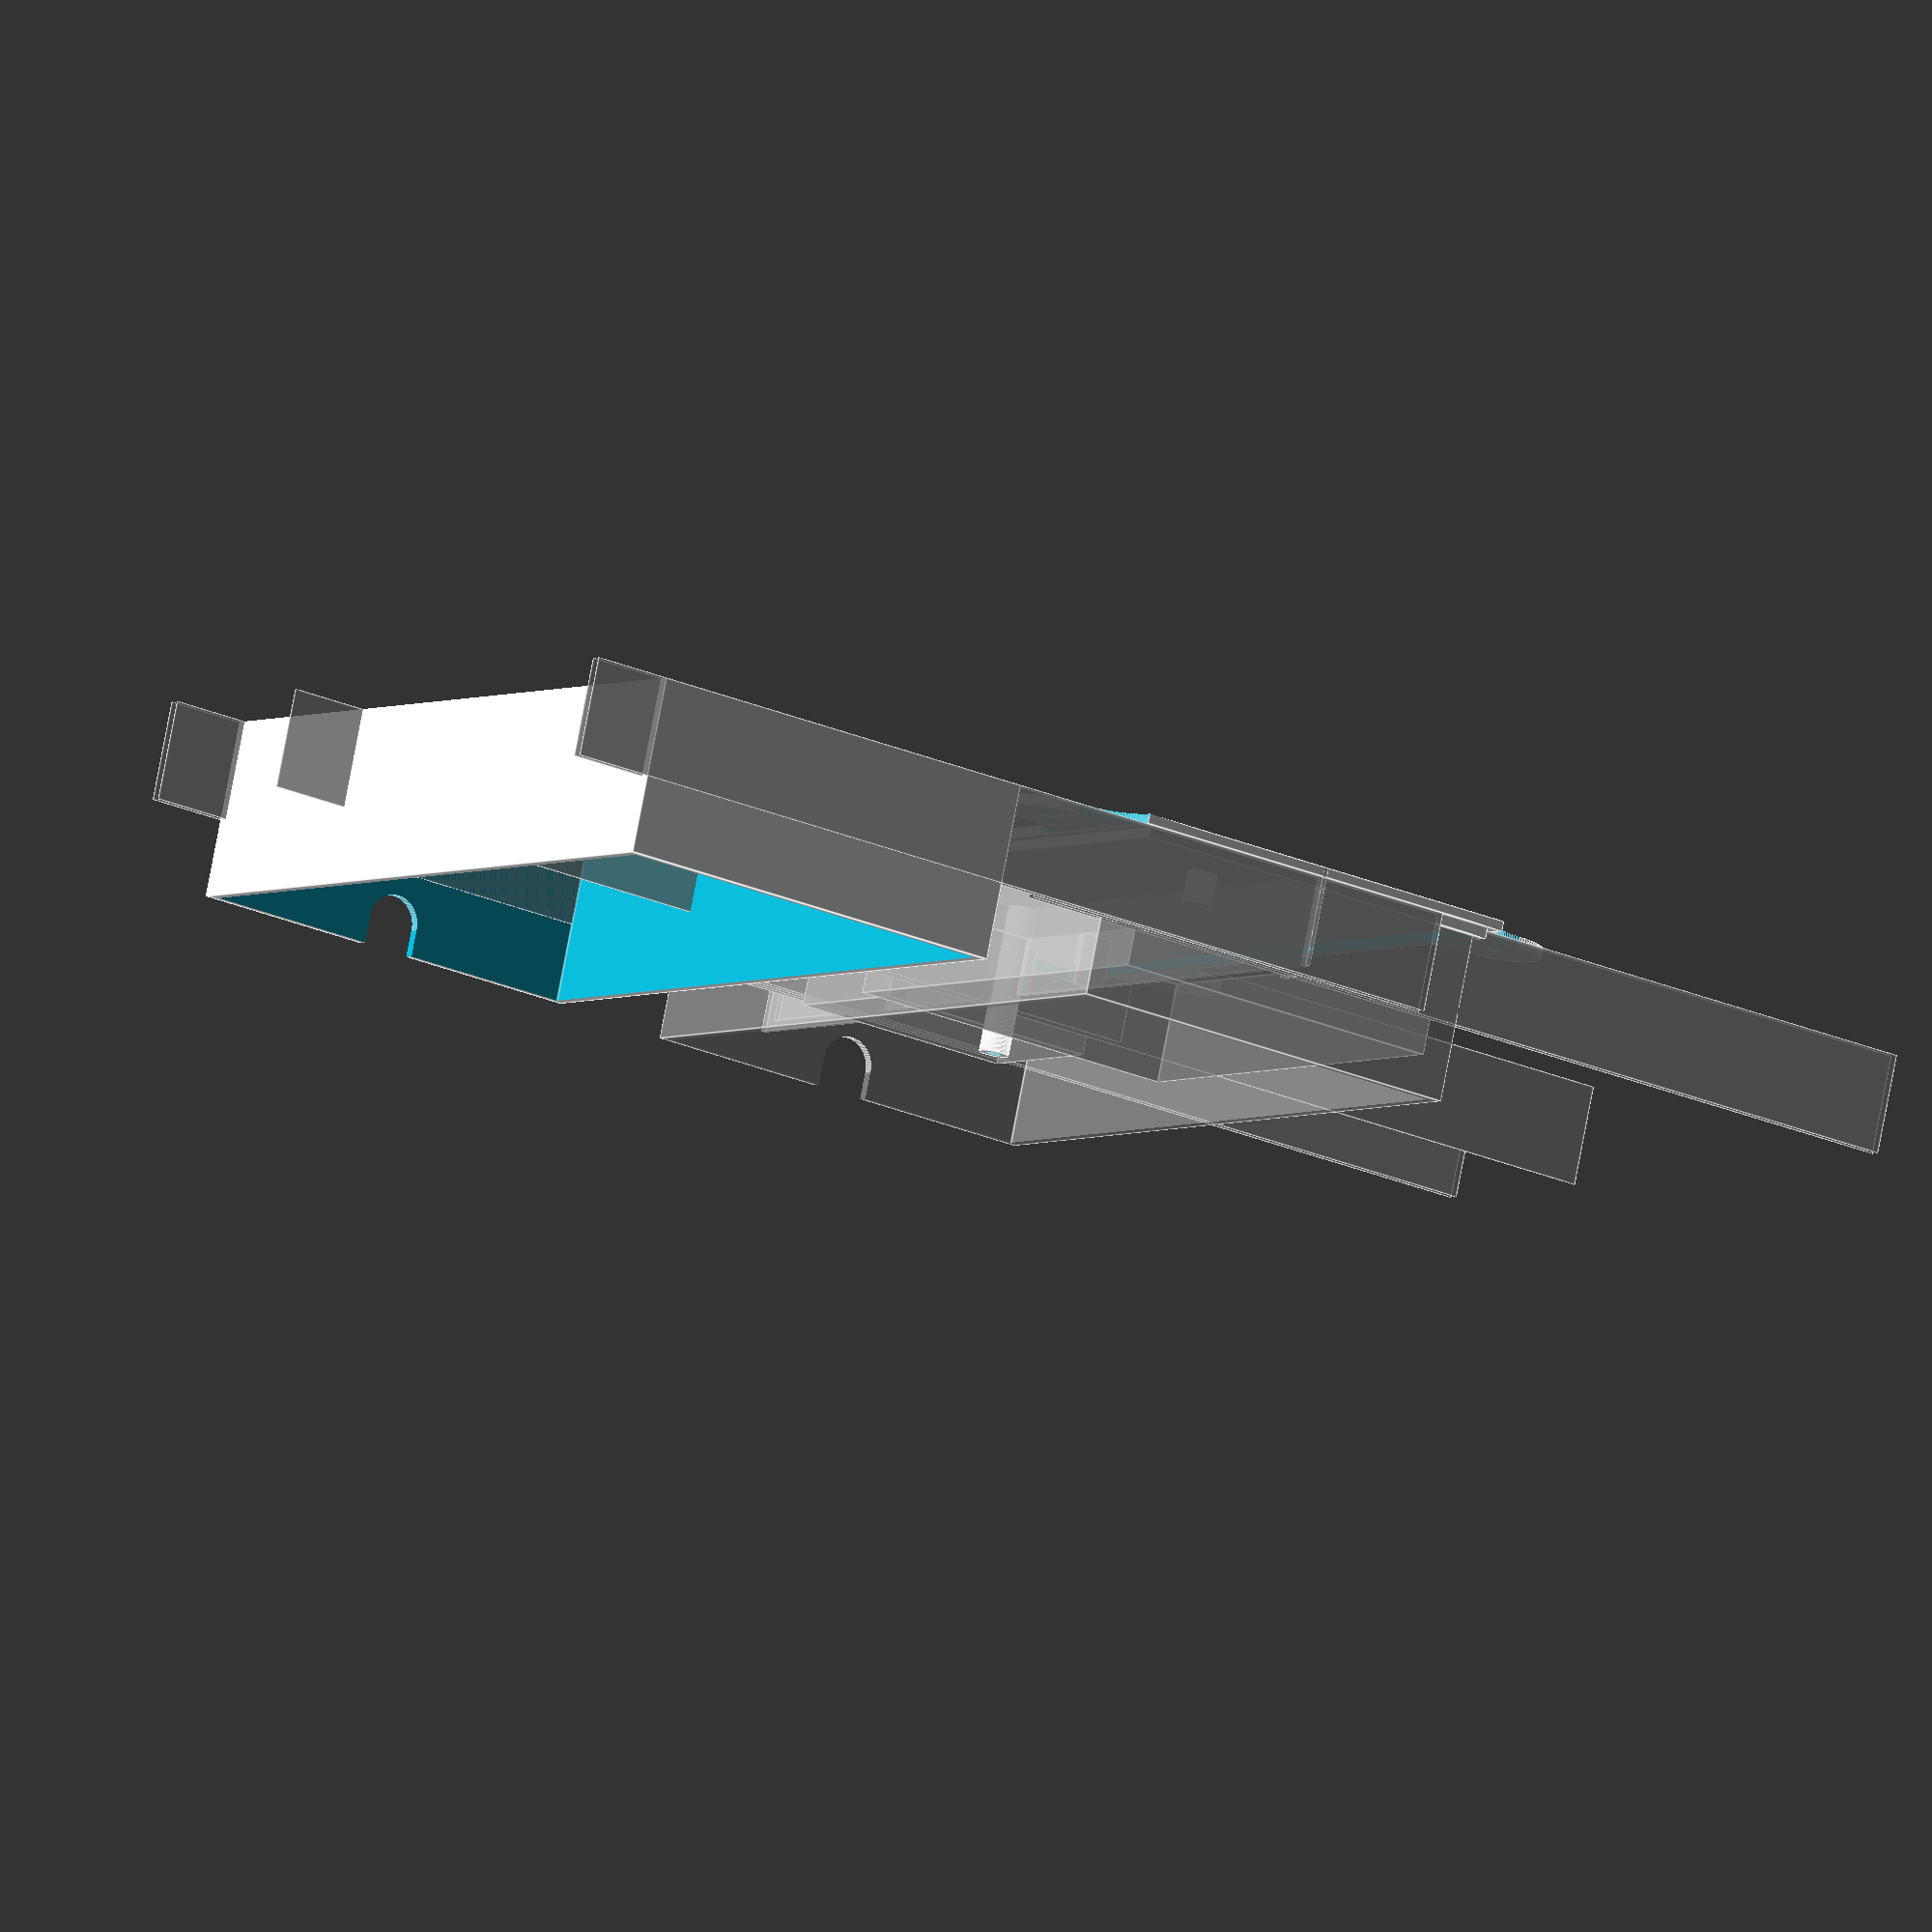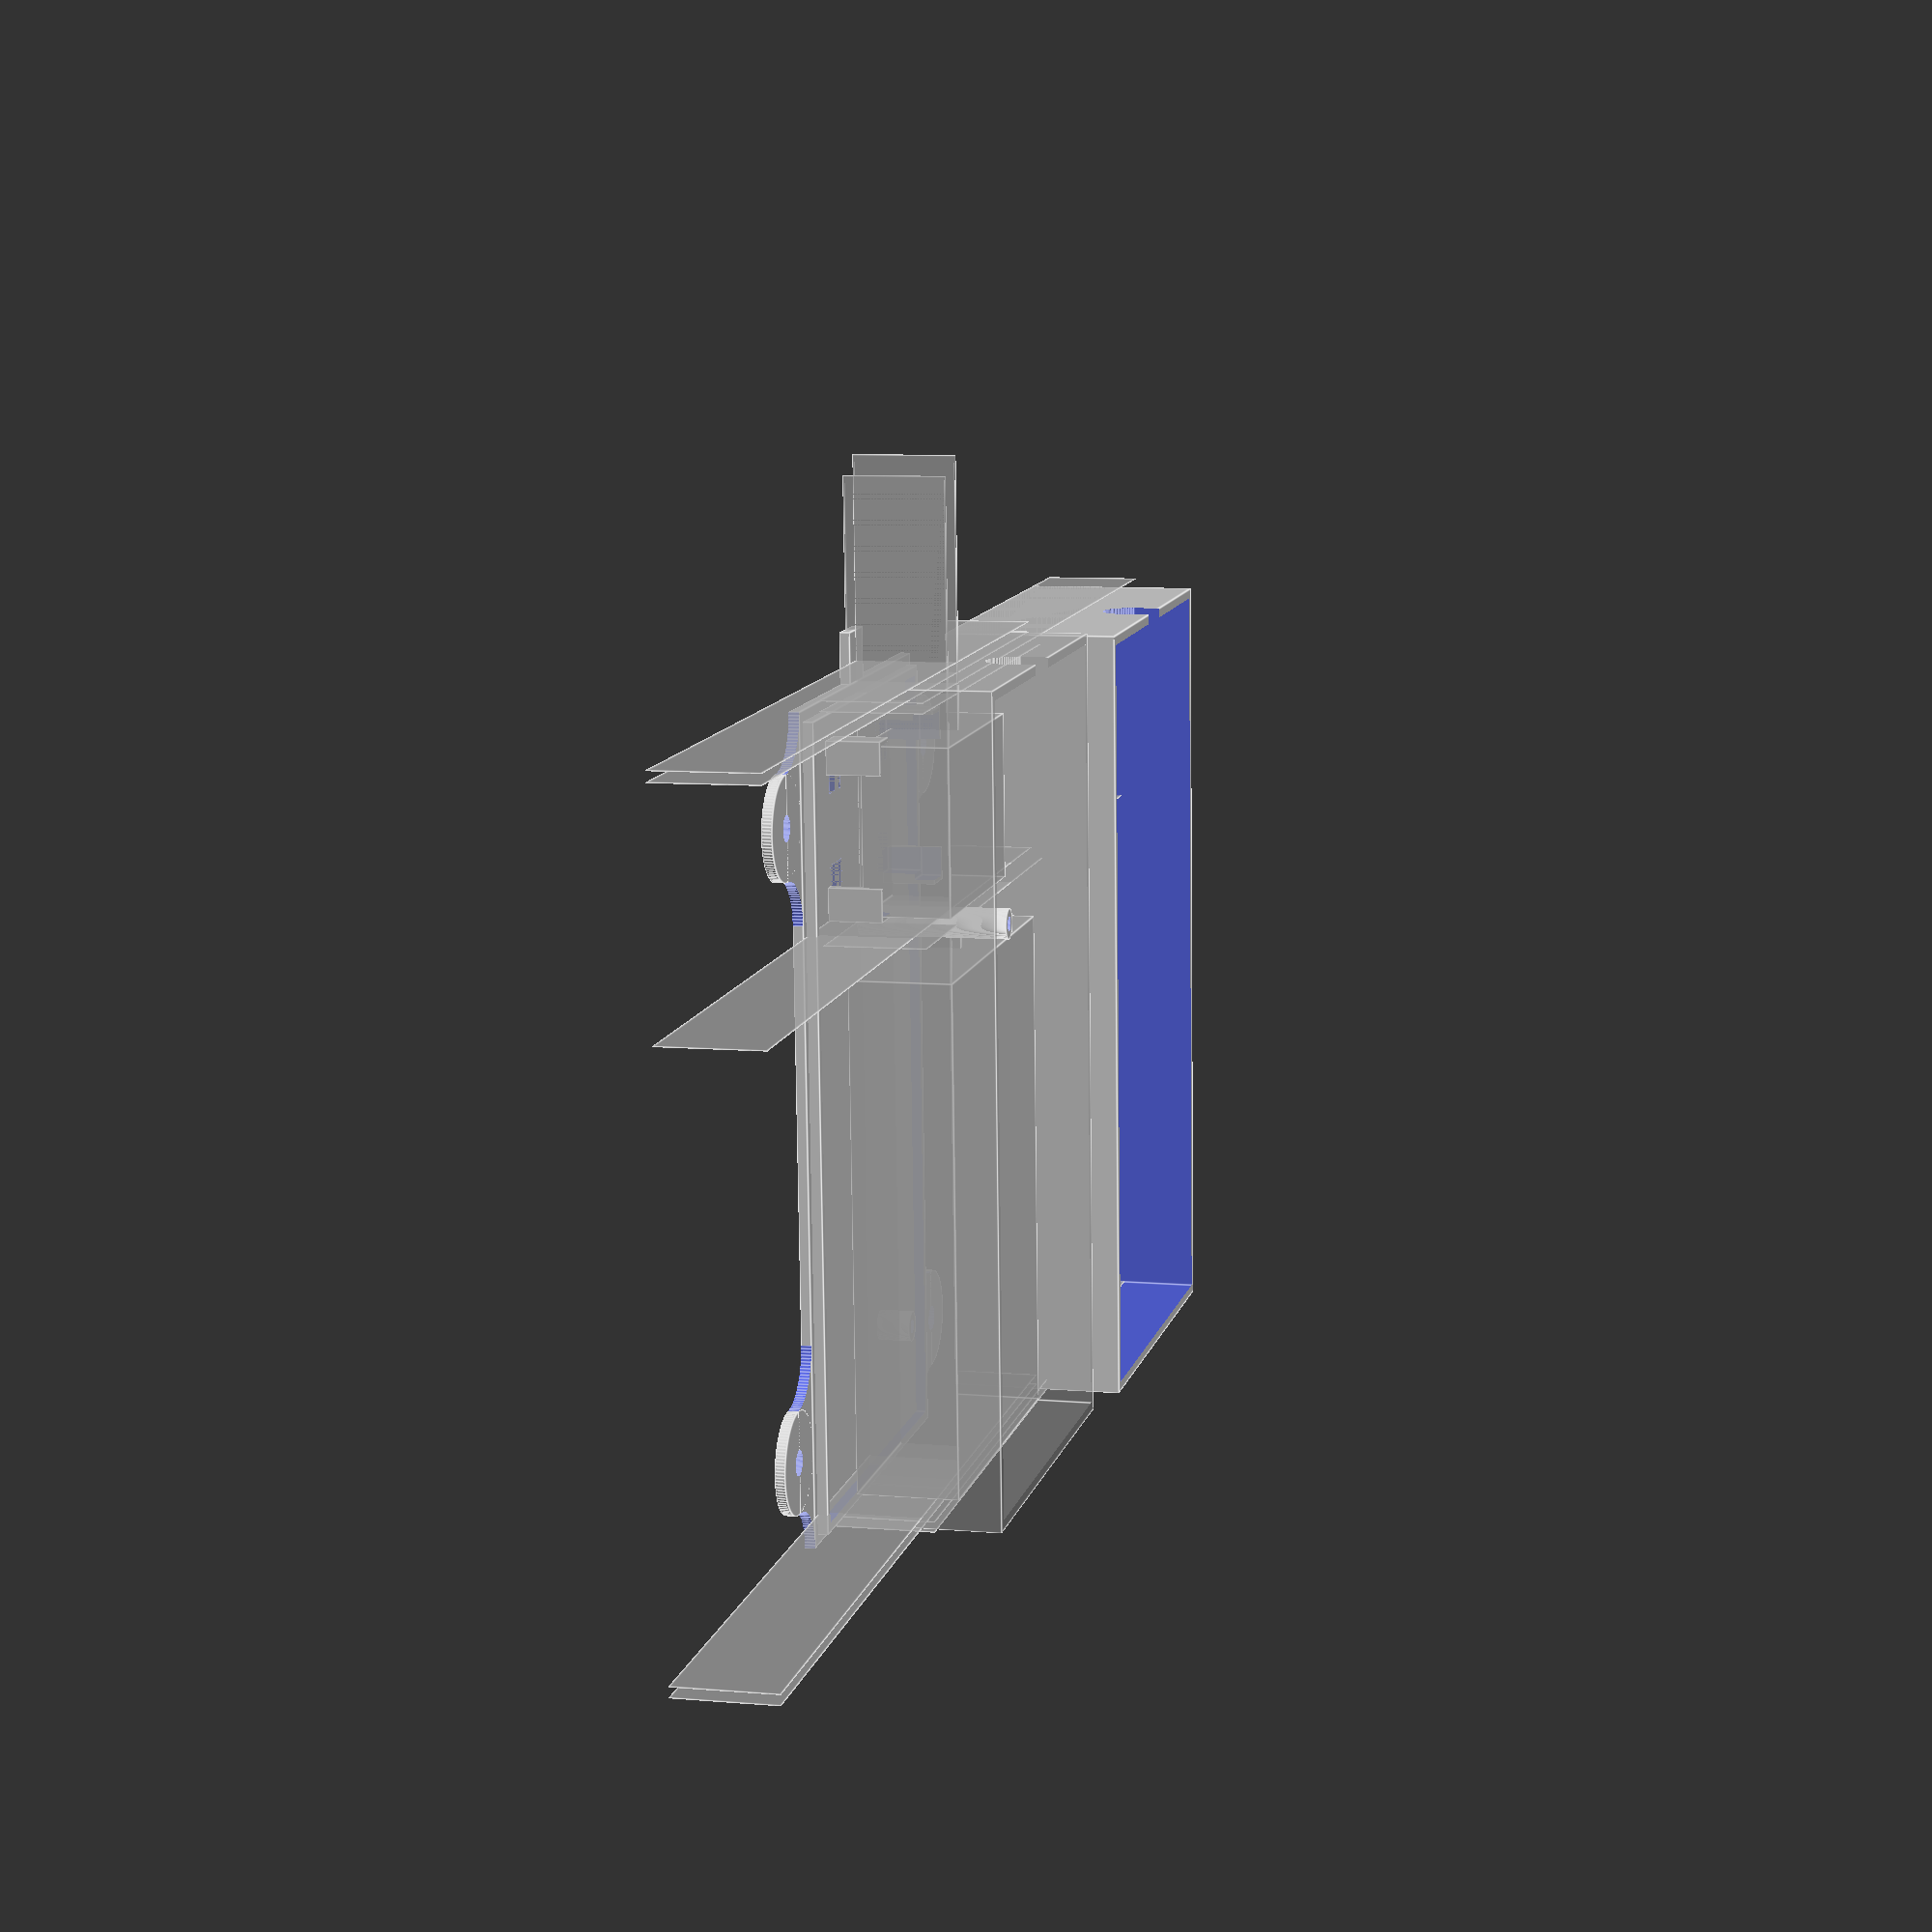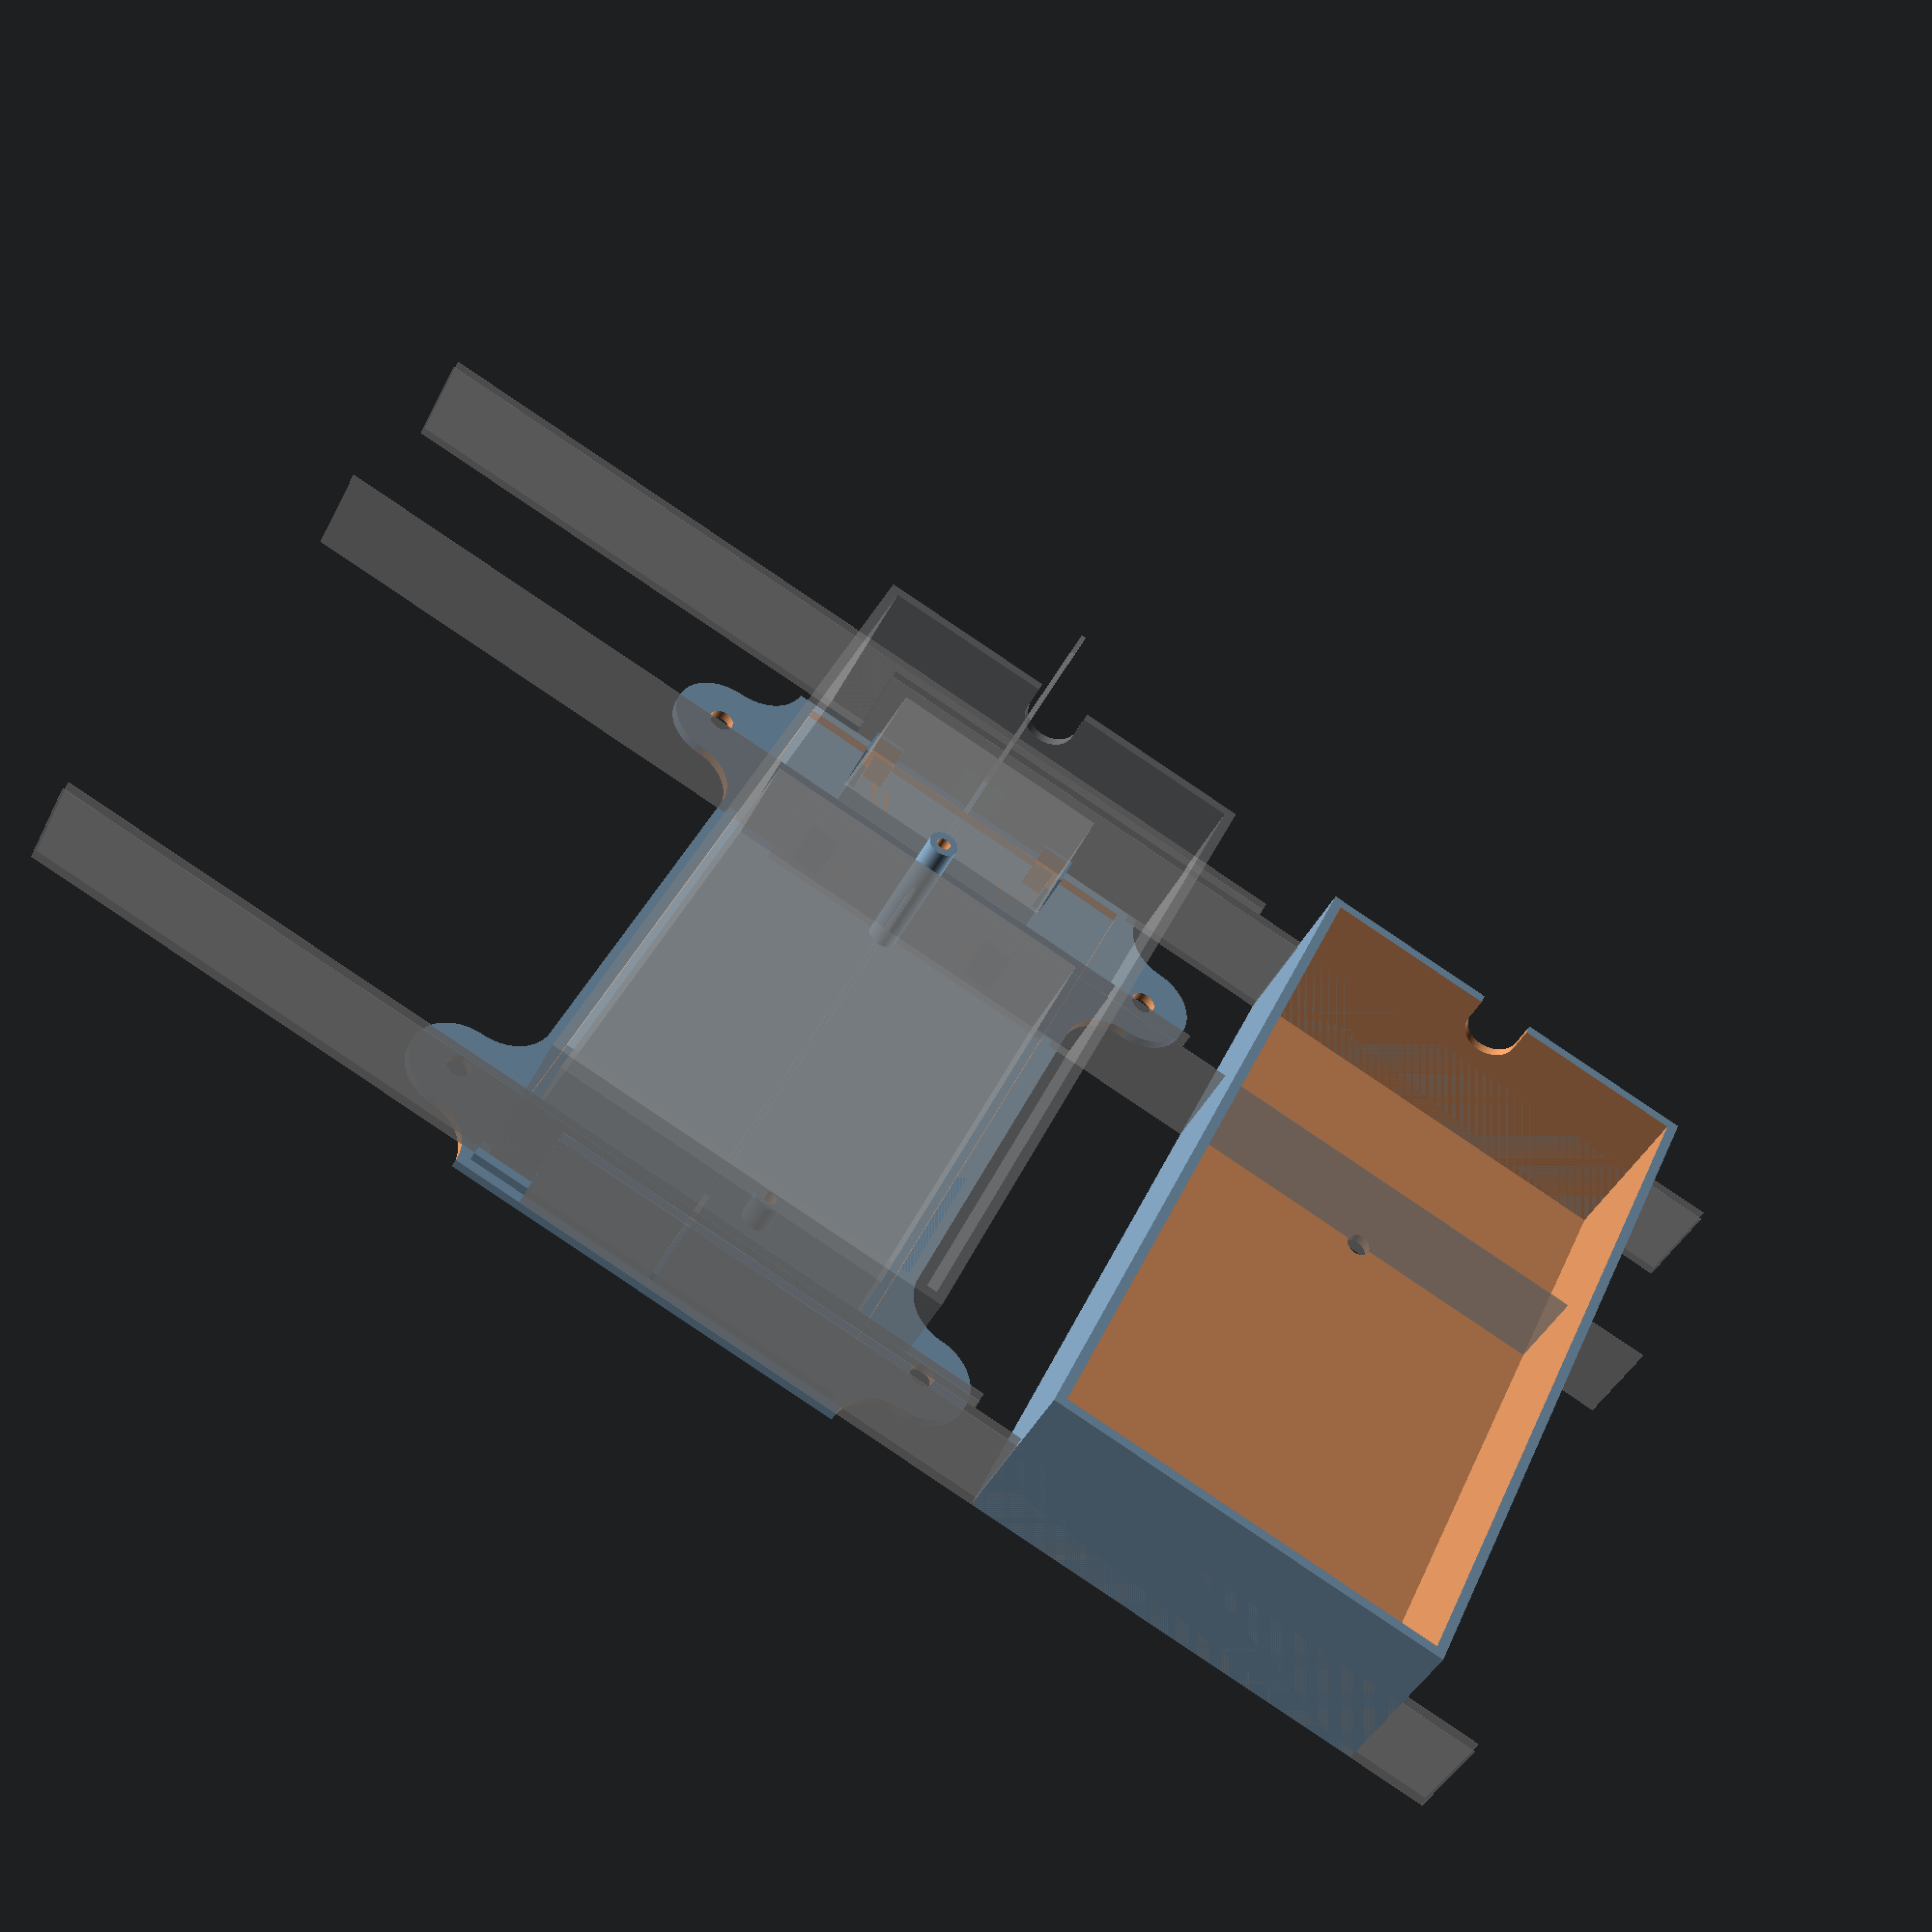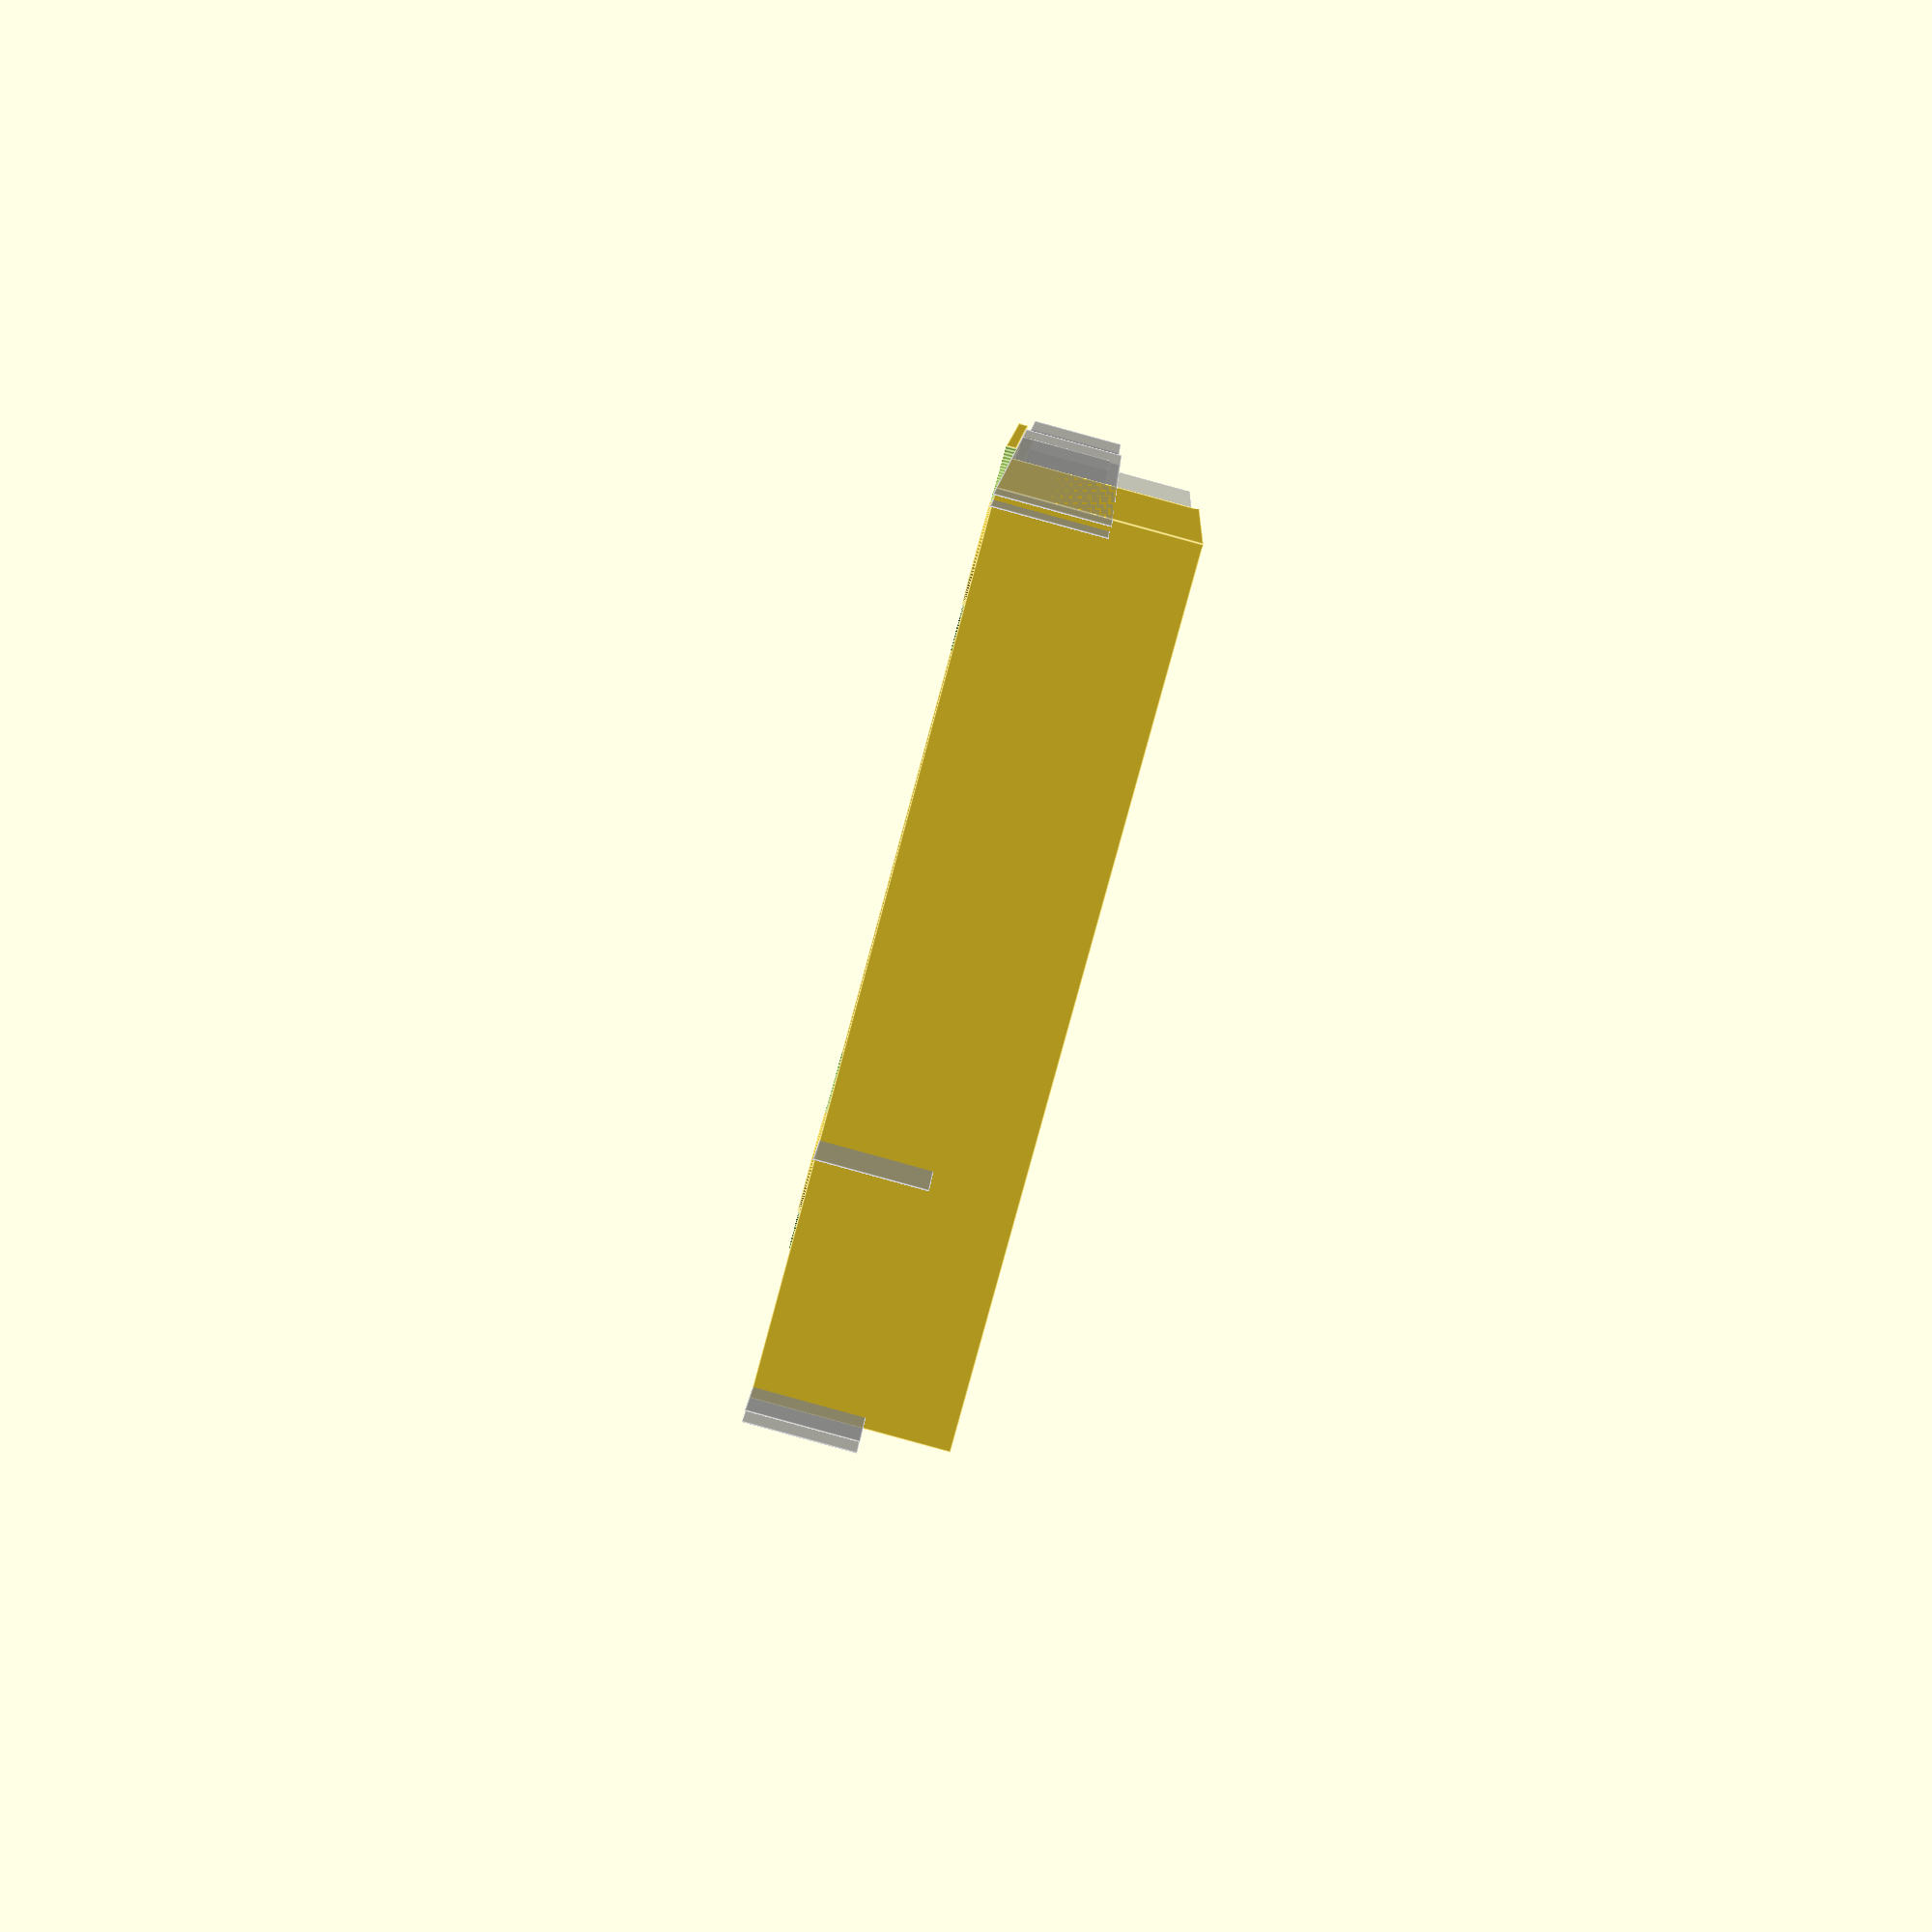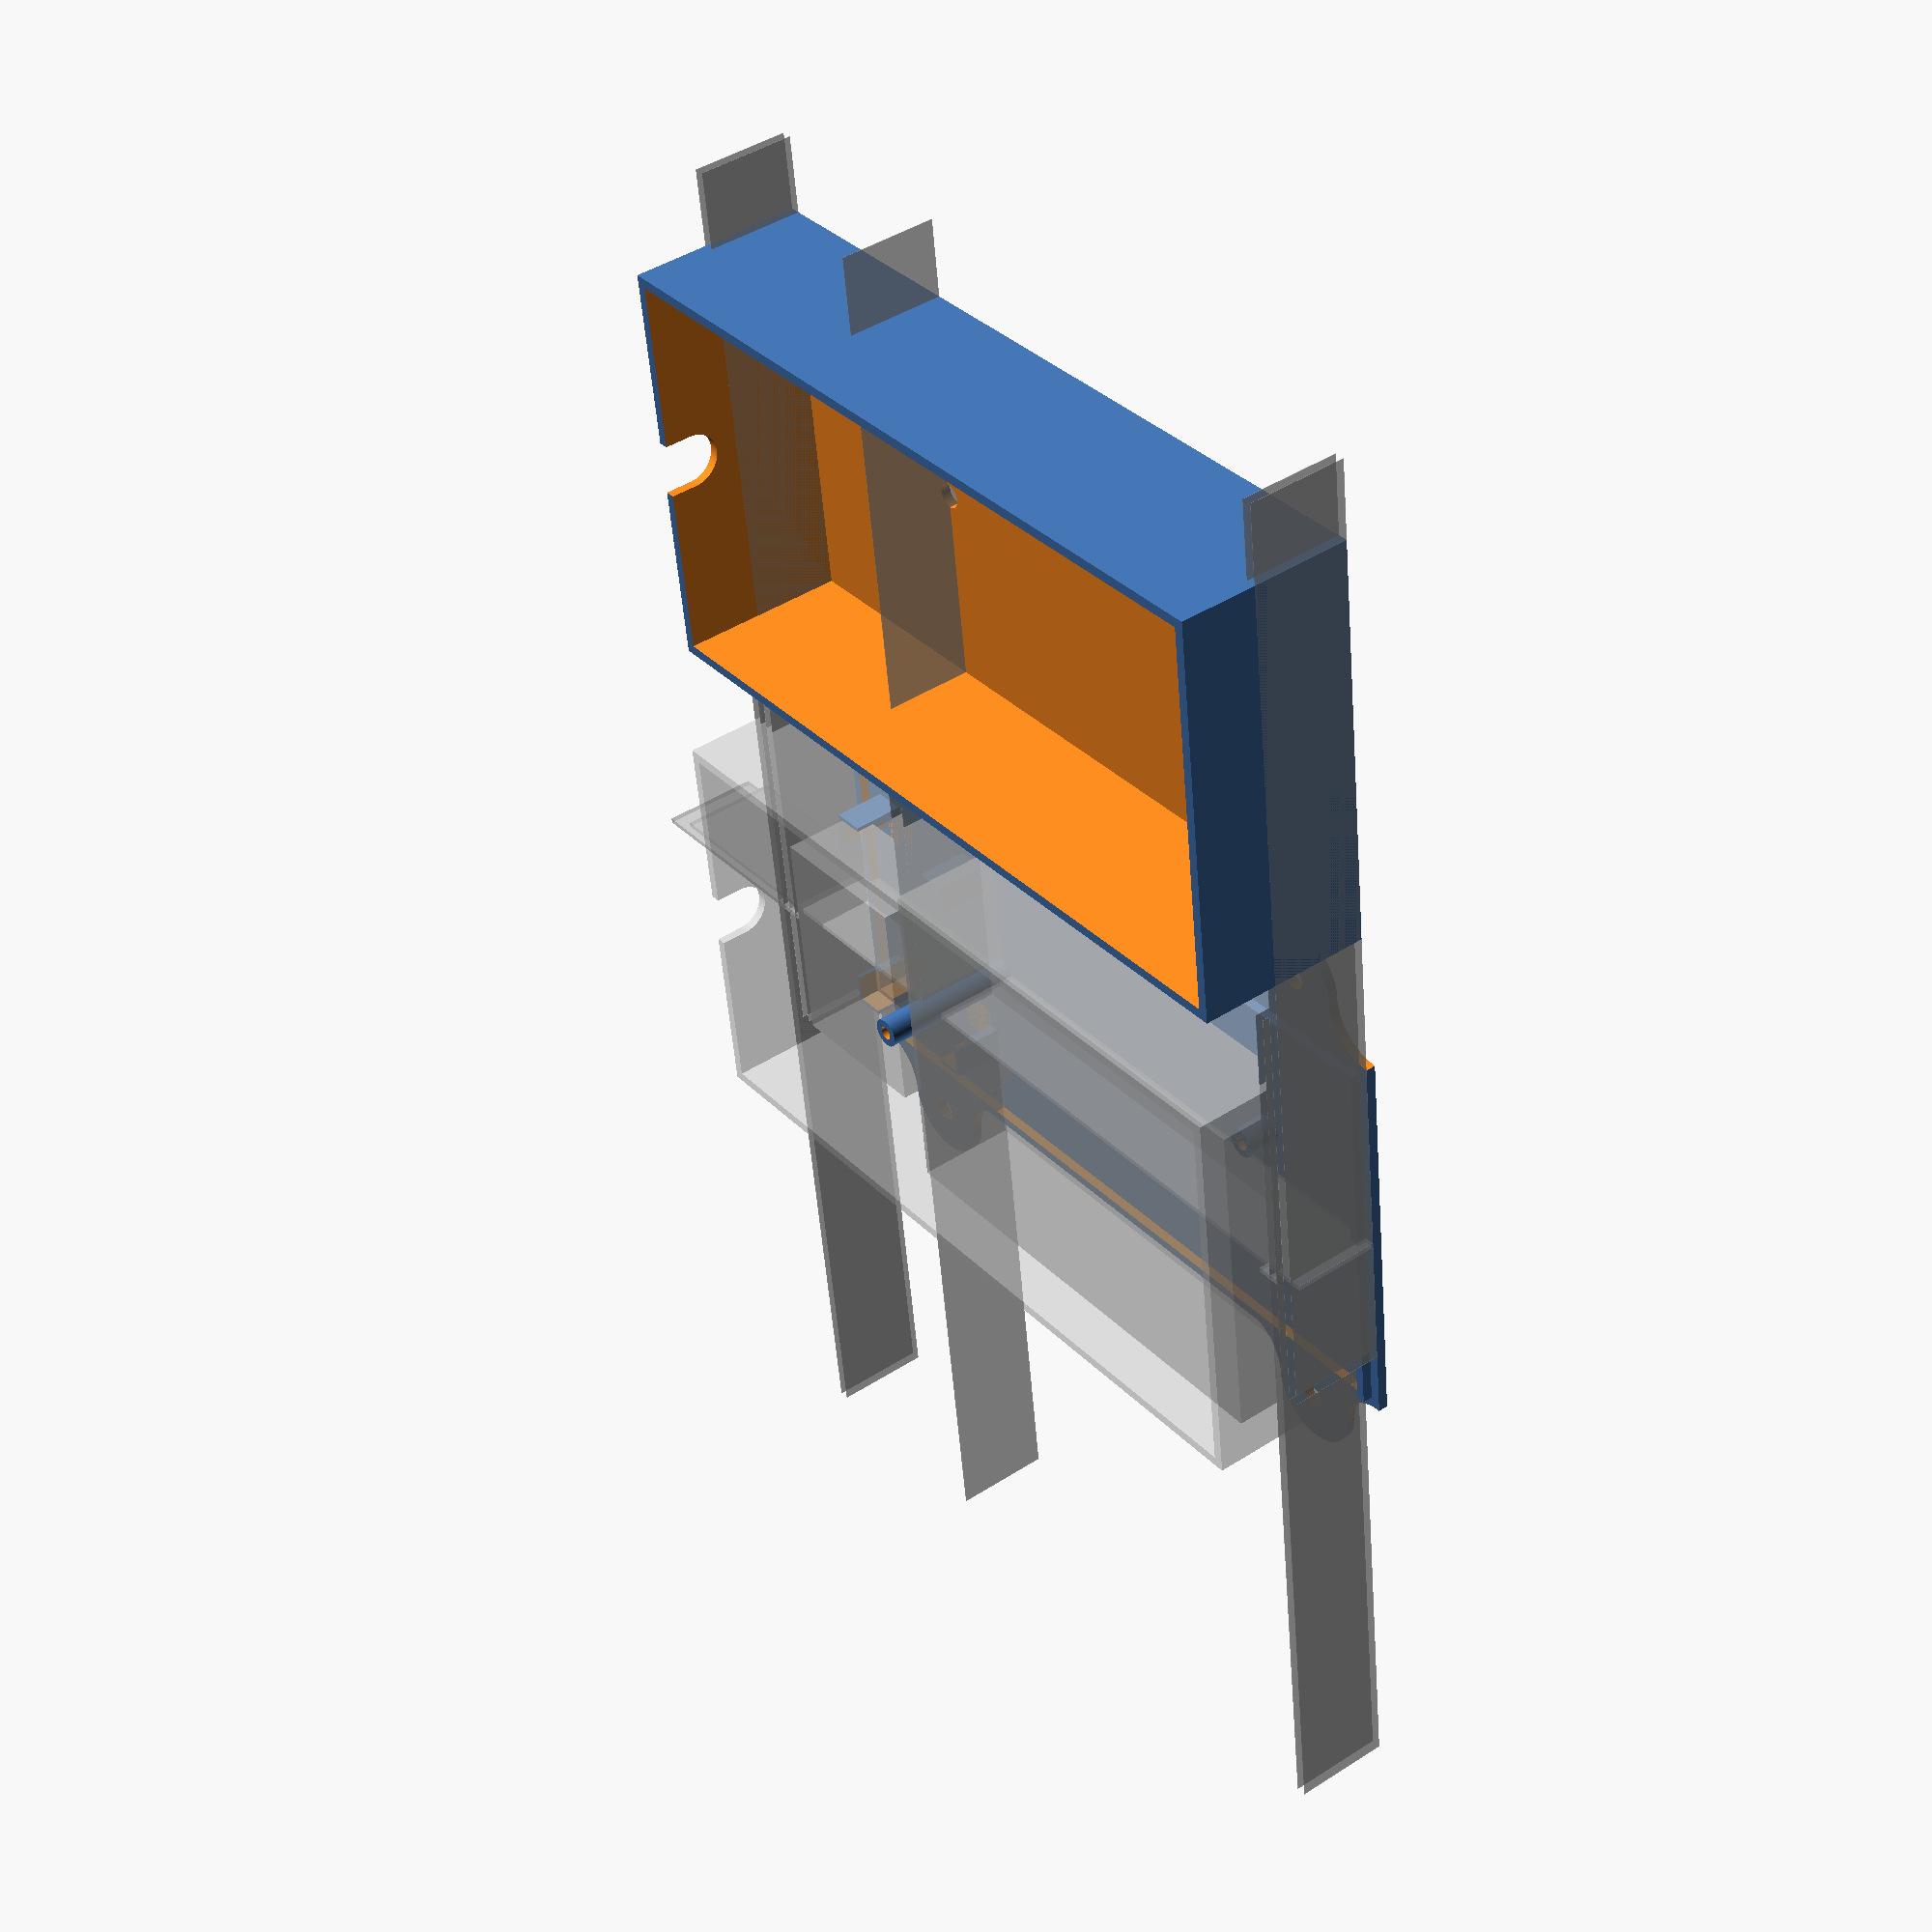
<openscad>
/*** Constants ***/
ROOM = 5;  // space around all the parts
RPI = [ 70, 100, 20 ];  // dimensions of a fictional R PI
RELAYS = [ 46, 32.5, 17 ];  // same for relay board
FUDGE = 0.25;  // extra space for parts to fit
WALL_THK = 2; // how thick the walls are
FLANGE_R = 10; // I like the look of it
FLANGE_SCREW_R = 2.5; // replace with actual screw hole radius
STANDOFF_R = 3; // Radius of round standoffs
STANDOFF_SCREW_R = 1.4; // radius of hole in the standoffs
STH = 4.5+WALL_THK; // standoff height
RPI_HOLE_1 = [45,21,0];

RPI_HOLE_SPECS = [54-18-12.5,85.6-25.5-5,0];
echo(RPI_HOLE_SPECS);

RPI_HOLE_2 = [RPI_HOLE_1[0]-RPI_HOLE_SPECS[0],RPI_HOLE_1[1]+RPI_HOLE_SPECS[1],0];

/*
NEED
WIRE_HOLE
zip-tie place for wires exiting 
Button mount point

Wires
2 wires for linear actuator
1 5mm 12v power
2 5v power
2 for pressure sensor
*/

WIRE_BUNDLE=(5+2+2+2)/2;

$fn=100;

BOX_INNER = [ bigger_of(RPI[0], RELAYS[0]) + 2*ROOM, RPI[1] + RELAYS[1] + 4*ROOM+2*WALL_THK , bigger_of(RPI[2],RELAYS[2])+STH+ROOM ];
BOX_OUTER = [ BOX_INNER[0]+WALL_THK*2, BOX_INNER[1]+WALL_THK*2, BOX_INNER[2]+WALL_THK*2 ];

BASE_INNER = [ BOX_INNER[0]-2*WALL_THK, BOX_INNER[1]-2*WALL_THK, BOX_INNER[2] ]; 

/*** Functions ***/

function bigger_of (thing1, thing2) = thing1>thing2 ? thing1 : thing2;

/*** Modules, aka parts ***/

module box_lid() {
// box lid goes over project stuff
  standoff_goes = [BOX_OUTER[0]/2, RPI[1]+2*ROOM+2*WALL_THK, -  WALL_THK/2];
  difference() {
    cube(BOX_OUTER);
    union () {
      translate([WALL_THK,WALL_THK, WALL_THK]) cube([ BOX_INNER[0], BOX_INNER[1], BOX_INNER[2]+WALL_THK*2]);
      translate(standoff_goes) cylinder( WALL_THK*2, FLANGE_SCREW_R, FLANGE_SCREW_R);
    }
    translate([standoff_goes[0],BOX_OUTER[1]+WALL_THK,BOX_OUTER[2]-WIRE_BUNDLE]) {
      rotate([90,0,0]) cylinder(WALL_THK*3,WIRE_BUNDLE,WIRE_BUNDLE);
      translate([-WIRE_BUNDLE,-3*WALL_THK,0]) cube([WIRE_BUNDLE*2,3*WALL_THK,WIRE_BUNDLE+1]);
    }
  } 
  %translate([-100, standoff_goes[1], 0]) cube([200,0.1,20]);
  %translate([-100, BOX_OUTER[1], 0]) cube([200,0.1,20]);
  %translate([-100, BOX_OUTER[1]-WALL_THK, 0]) cube([200,0.1,20]);
  %translate([-100, WALL_THK, 0]) cube([200,0.1,20]);
  %translate([-100, 0, 0]) cube([200,0.1,20]);

}


module box_bottom () {
  // project goes on flat board bottom of box thingy
  box_bottom = [BOX_OUTER[0],BOX_OUTER[1], WALL_THK];
 
  translate([-2*WALL_THK, -2*WALL_THK, -WALL_THK]) {
    xhalf = BASE_INNER[0]/2+2*WALL_THK;
    cube(box_bottom); 
    difference() {
      translate([ WALL_THK+FUDGE/2, WALL_THK+FUDGE/2, 0]) cube([BOX_INNER[0]-FUDGE, BOX_INNER[1]-FUDGE, WALL_THK*2 ]);
      translate([ WALL_THK*2, WALL_THK*2, -FUDGE]) cube([ BOX_INNER[0]-(2*WALL_THK),BOX_INNER[1]-(2*WALL_THK), 2*WALL_THK+2*FUDGE]);
    }
    // Flanges
    translate([0, BOX_OUTER[1]-FLANGE_R*2, 0]) rotate([0,0,90]) screw_flange( );
    translate([0, FLANGE_R*2, 0]) rotate([0,0,90]) screw_flange( );

    translate([BOX_OUTER[0], BOX_OUTER[1]-FLANGE_R*2, 0]) rotate([0,0,270]) screw_flange( );
    translate([BOX_OUTER[0], FLANGE_R*2, 0]) rotate([0,0,270]) screw_flange( );
    translate([xhalf-5, BOX_OUTER[1],0]) zip_tie ([10,10,WALL_THK]);
    %translate([(xhalf-0.5), 0, 0 ]) cube([1,200,20]);
  }
  
}

module screw_flange ( ) {
   translate([0,FLANGE_R,0]) difference() {
       union () {
           cylinder( WALL_THK, FLANGE_R, FLANGE_R );
           translate([-FLANGE_R*2,-FLANGE_R,0]) cube([FLANGE_R*4, FLANGE_R, WALL_THK]);
       }
       translate([0,0,-0.5]) cylinder( WALL_THK+1, FLANGE_SCREW_R, FLANGE_SCREW_R);
       translate([ FLANGE_R*2, 0, -0.5]) cylinder( WALL_THK+1, FLANGE_R,FLANGE_R);
       translate([ -FLANGE_R*2, 0, -0.5]) cylinder( WALL_THK+1, FLANGE_R,FLANGE_R);
   }
   
}

module zip_tie (dims) {
  difference() {
    cube(dims);
    translate([0,0,0]) cube(dims);
  }
}


module standoff (height, rad, screw_rad) {
    difference () {
      cylinder(height, rad, rad);
      translate([0,0,WALL_THK]) cylinder(height, screw_rad, screw_rad);
    }   
}

module corner_standoff ( dimensions ) {
 translate([ -0.5*WALL_THK, -0.5*WALL_THK,0]) difference () {
  cube( [ dimensions[0], dimensions[1], dimensions[2]+2*WALL_THK] );
  union () {
    translate([WALL_THK,WALL_THK  ,0]) cube( [dimensions[0]+WALL_THK, dimensions[1]+WALL_THK, dimensions[2]+3*WALL_THK ]);  
    }
    translate([ 0.5*WALL_THK-(FUDGE/2),0.5*WALL_THK-(FUDGE/2), dimensions[2]]) cube([dimensions[0]+FUDGE, dimensions[1]+FUDGE, WALL_THK*3]);
  }
}

module a_part ( dimensions ) {
    %cube( dimensions );   
}

/*** Laying out the stuff ***/

to_the_right = BOX_OUTER[0]+FLANGE_R*2+3*WALL_THK;
center = [BASE_INNER[0]/2, BASE_INNER[1]/2, BASE_INNER[2]/2];
relays_at = [center[0]-RELAYS[0]/2, 3*ROOM + RPI[1], STH];
rpi_at = [ center[0]-RPI[0]/2, ROOM, STH];
relays_holders = [STH,STH,STH];

%translate([center[0]-0.5,0,0]) cube([1,200,20]);

echo(BASE_INNER);
echo("Center");
echo(center);

// translate([ center[0]-0.5, 0, 0 ]) a_part([1,BASE_INNER[1],20]);

// a_part(BASE_INNER);

translate(relays_at) a_part(RELAYS);
translate(rpi_at) a_part(RPI);


// Box Bottom & Top
box_bottom();
translate([to_the_right, -2*WALL_THK, 0]) box_lid();

// Central Standoff Post
translate([center[0], RPI[1]+2*ROOM, 0]) standoff (BOX_INNER[2]-WALL_THK,STANDOFF_R,STANDOFF_SCREW_R);

// Standoff Courner thingies for relay
translate([ relays_at[0], relays_at[1], 0 ]) corner_standoff(relays_holders);

translate([ relays_at[0], relays_at[1]+RELAYS[1], 0 ]) rotate([0,0,270]
) corner_standoff(relays_holders);

translate([ relays_at[0]+RELAYS[0], relays_at[1]+RELAYS[1], 0 ]) rotate([0,0,180]) corner_standoff(relays_holders);

translate([ relays_at[0]+RELAYS[0], relays_at[1], 0 ]) rotate([0,0,90]) corner_standoff(relays_holders);

// standoffs for Rpi

translate([rpi_at[0], rpi_at[1], 0]) {
  translate(RPI_HOLE_1) standoff(STH, STANDOFF_R, STANDOFF_SCREW_R);
  #translate(RPI_HOLE_2) standoff(STH, STANDOFF_R, STANDOFF_SCREW_R);
}

% box_lid();


</openscad>
<views>
elev=100.4 azim=32.2 roll=169.2 proj=o view=edges
elev=351.8 azim=356.9 roll=283.4 proj=p view=edges
elev=41.5 azim=24.0 roll=335.4 proj=p view=solid
elev=89.0 azim=81.4 roll=254.7 proj=p view=edges
elev=316.5 azim=262.5 roll=52.7 proj=p view=wireframe
</views>
